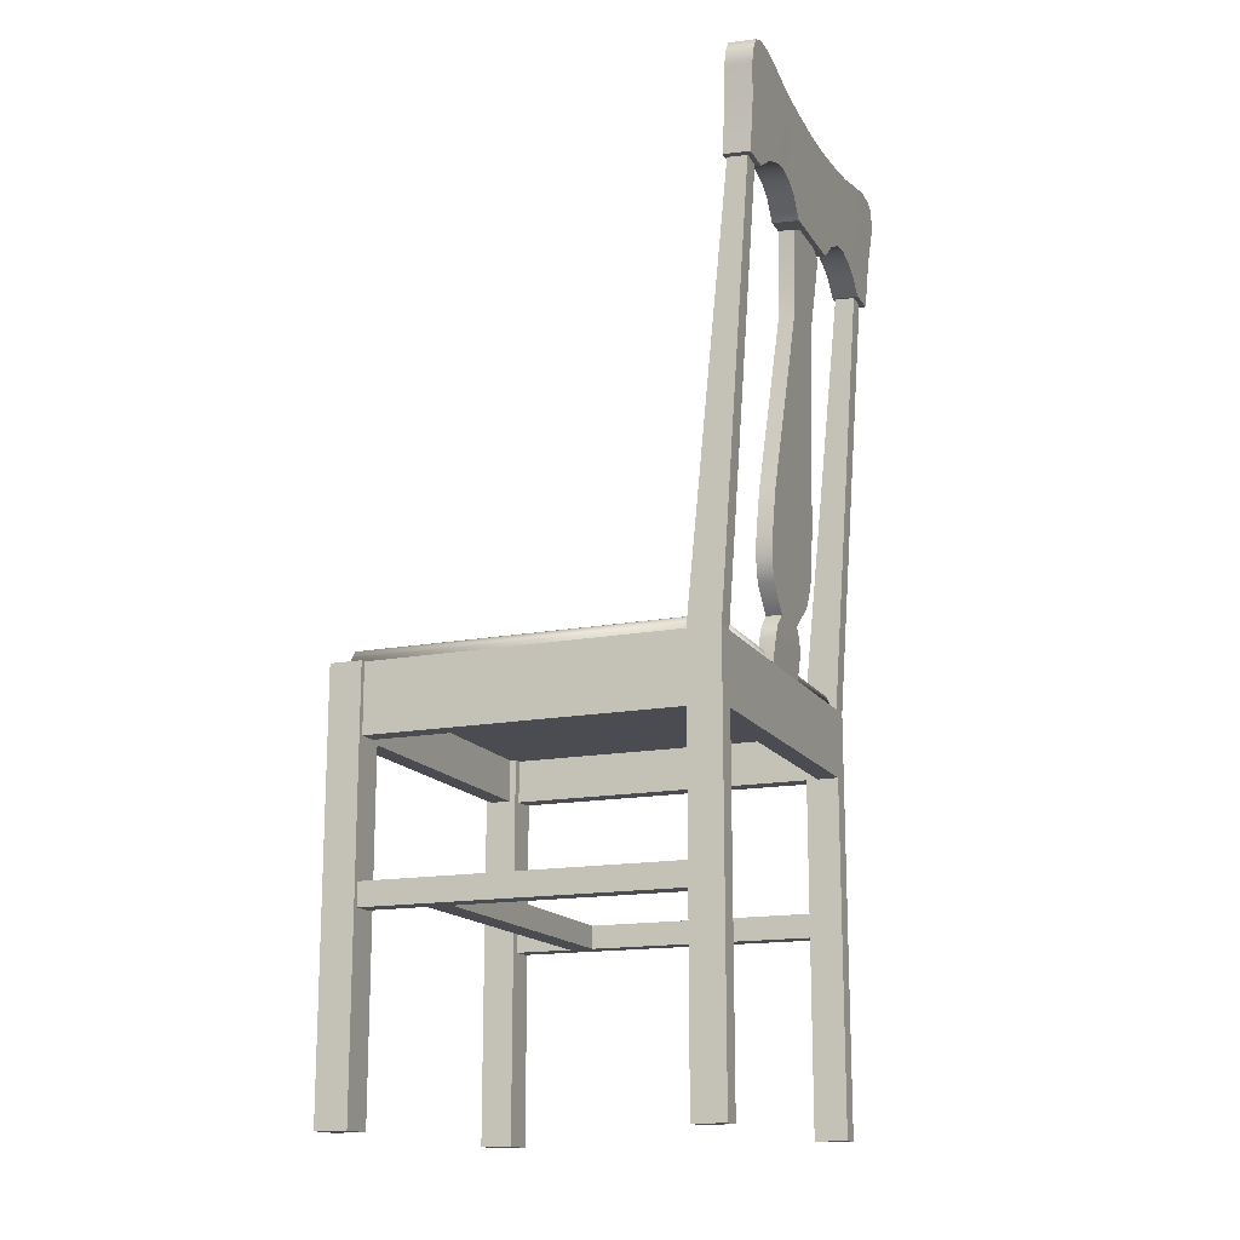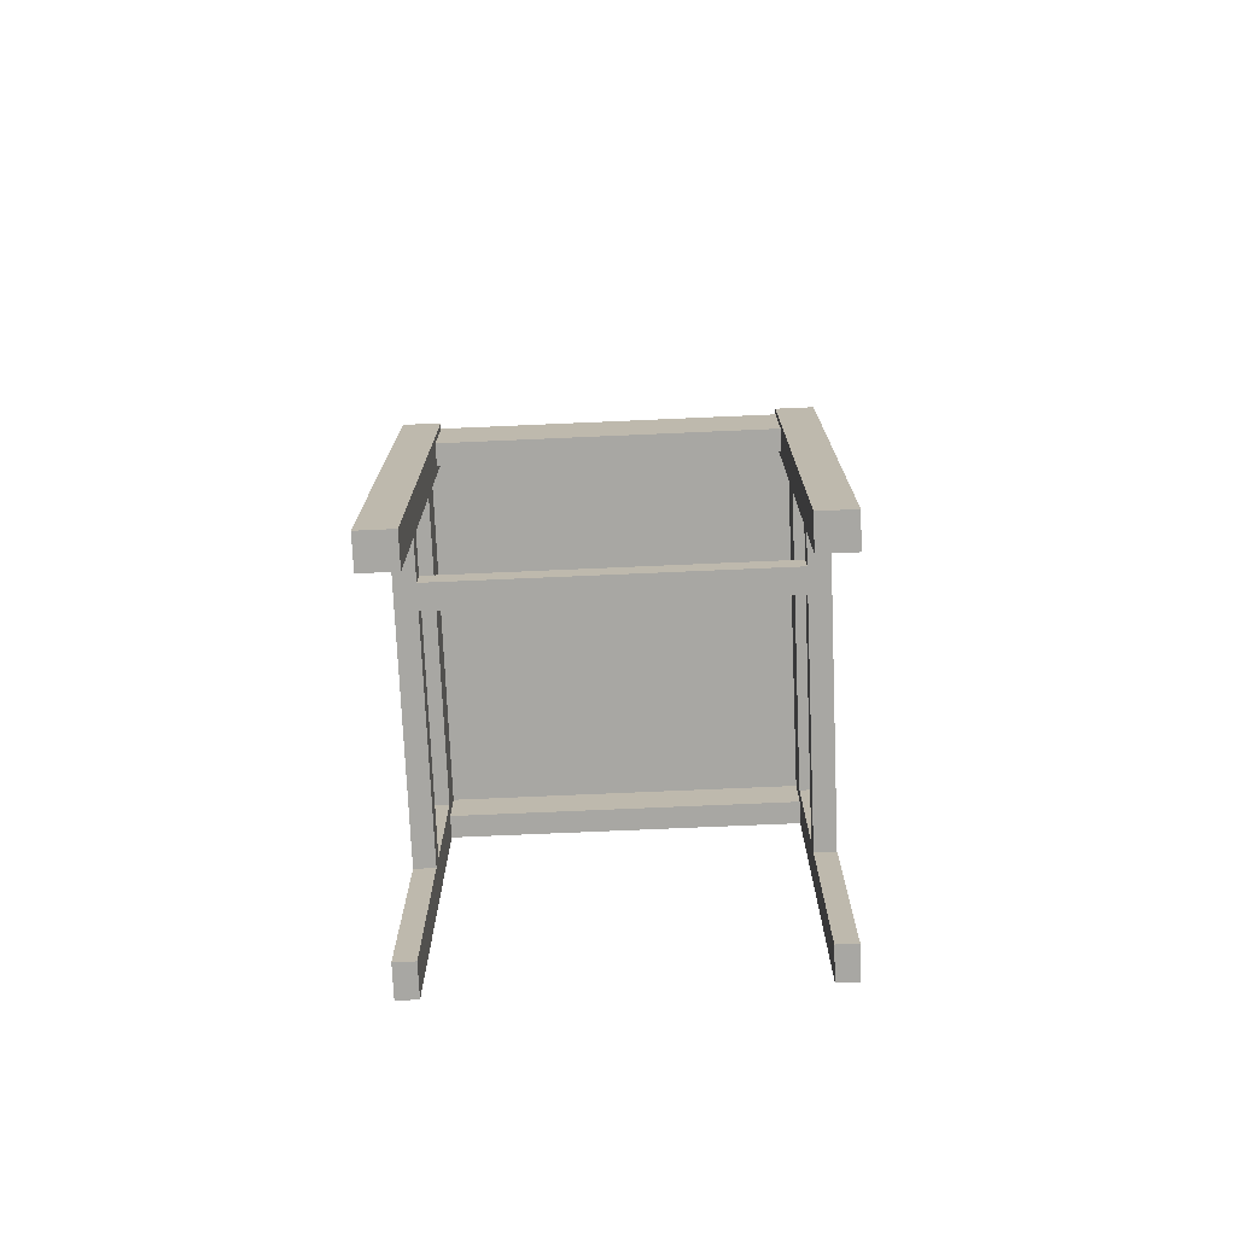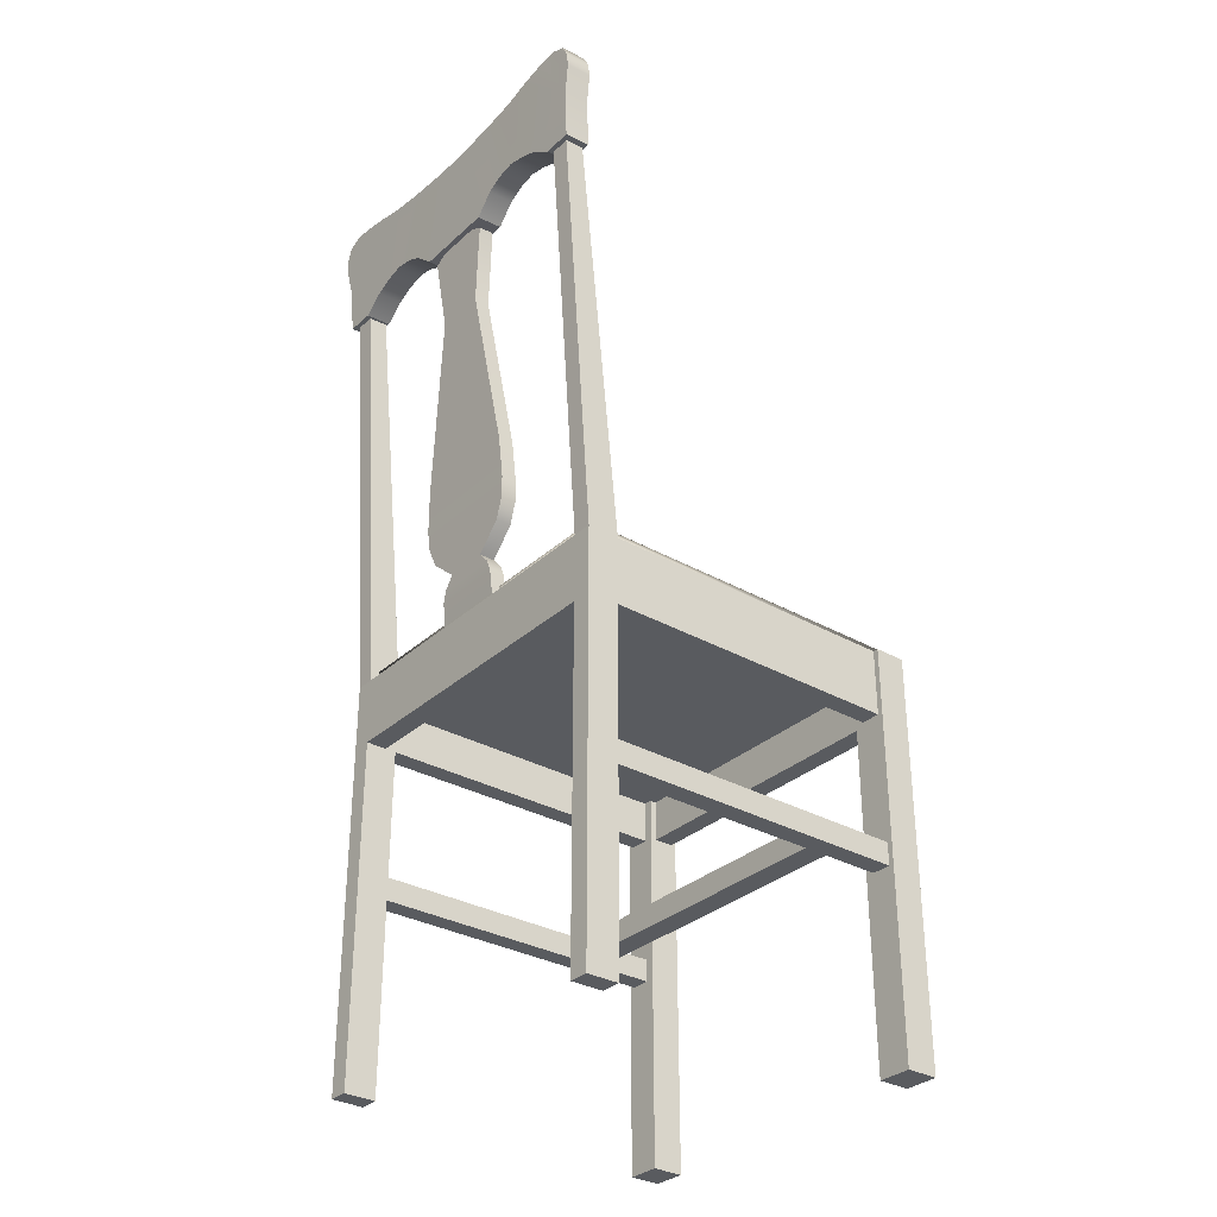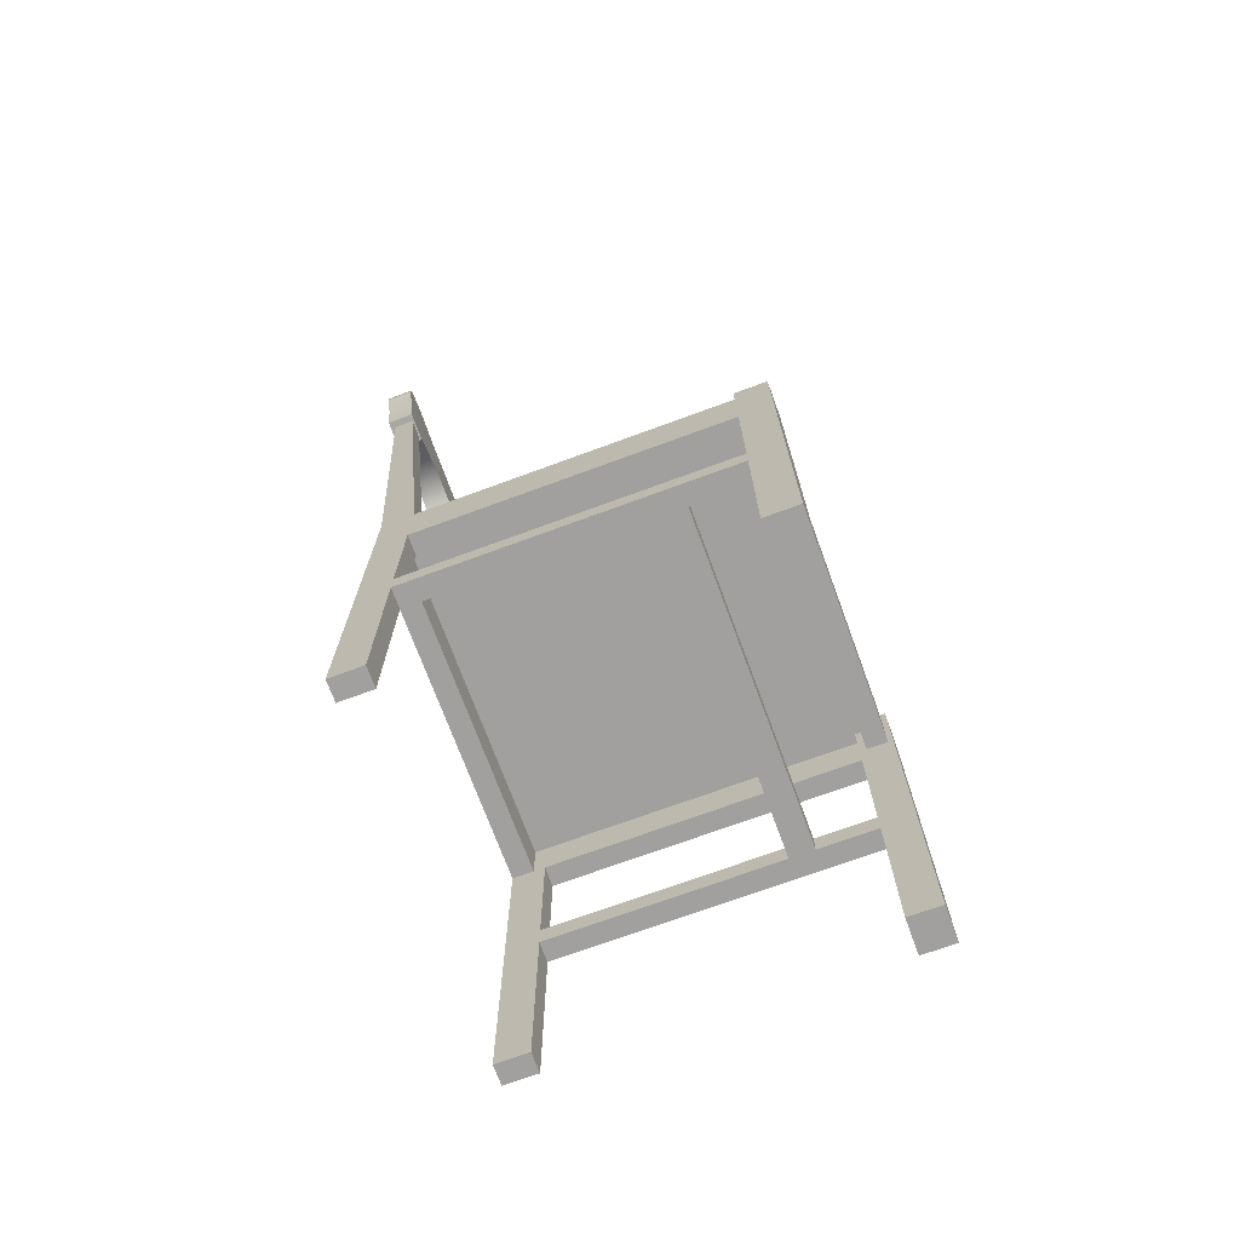
<metadata>
{"format":"obj","ext":"obj","renderer":"f3d","projection":"perspective","resolution":1024,"background":"white","views":[{"elev":-15.5,"azim":111.8,"up":"+Y"},{"elev":-74.4,"azim":2.5,"up":"+Y"},{"elev":-32.0,"azim":-128.5,"up":"+Y"},{"elev":-71.8,"azim":-69.8,"up":"+Y"}]}
</metadata>
<code>
g object_static_chair_lowPoly_Cube.002
v 2.825 0.1138 -2.398
v -2.825 0.1138 -2.398
v 2.825 1.183 -2.398
v -2.825 1.183 -2.398
v -2.371 0.1138 -2.398
v -2.371 0.1138 3.374
v -2.371 1.183 -2.398
v -2.371 1.183 3.374
v 2.371 0.1138 -2.398
v 2.371 0.1138 3.374
v 2.371 1.183 -2.398
v 2.371 1.183 3.374
v 2.825 0.1138 2.95
v -2.825 0.1138 2.95
v 2.825 1.183 2.95
v -2.825 1.183 2.95
v -2.371 0.1138 2.95
v 2.371 0.1138 2.95
v -2.825 0.1138 -1.895
v -2.825 1.183 -1.895
v -2.825 7.972 -2.871
v -2.512 7.972 -2.871
v 2.825 0.1138 -1.895
v 2.825 1.183 -1.895
v -2.512 -1.943 -2.069
v -2.825 -1.943 -1.895
v -2.371 0.1138 3.455
v -2.371 1.183 3.455
v 2.371 0.1138 3.455
v 2.371 1.183 3.455
v -2.91 0.1138 2.95
v -2.91 1.183 2.95
v -2.91 0.1138 3.455
v -2.91 1.183 3.455
v 2.91 0.1138 2.95
v 2.91 1.183 2.95
v 2.91 0.1138 3.455
v 2.91 1.183 3.455
v 2.825 -5.302 2.95
v 2.825 -5.302 3.374
v -2.371 -5.302 3.374
v -2.825 -5.302 3.374
v 2.371 -5.302 3.374
v -2.825 -5.302 2.95
v -2.371 -5.302 2.95
v 2.371 -5.302 2.95
v -2.371 -5.302 3.455
v 2.371 -5.302 3.455
v -2.91 -5.302 2.95
v -2.91 -5.302 3.455
v 2.91 -5.302 2.95
v 2.91 -5.302 3.455
v -2.825 -2.305 1.845
v -2.371 0.1138 3.053
v 2.371 0.1138 3.053
v -2.689 1.183 3.233
v -2.512 0.1138 -2.398
v -2.512 1.183 -2.398
v -2.512 0.1138 2.95
v -2.512 0.1138 -1.895
v -2.512 1.183 -1.895
v 2.512 0.1138 -2.398
v 2.512 1.183 -2.398
v 2.512 0.1138 2.95
v 2.512 0.1138 -1.895
v 2.512 1.183 -1.895
v -2.371 0.1138 -2.069
v 2.371 0.1138 -2.069
v -2.371 1.183 -2.253
v 2.371 1.183 -2.253
v -2.512 1.183 -2.253
v -2.512 0.1138 -2.069
v 2.512 1.183 -2.253
v 2.512 0.1138 -2.069
v -2.371 0.7857 3.053
v -2.371 0.7857 2.95
v 2.371 0.7857 3.053
v 2.371 0.7857 2.95
v 2.512 0.7857 2.95
v -2.371 0.7857 -1.895
v 2.371 0.7857 -1.895
v 2.512 0.7857 -1.895
v -2.512 0.7857 2.95
v -2.512 0.7857 -1.895
v -2.371 0.7857 -2.069
v 2.371 0.7857 -2.069
v -2.512 0.7857 -2.069
v 2.512 0.7857 -2.069
v 2.825 7.995 -2.565
v 2.512 7.995 -2.565
v -2.825 7.995 -2.565
v -2.512 7.995 -2.565
v -2.512 7.982 -2.739
v 2.825 7.972 -2.871
v 2.512 7.972 -2.871
v 2.512 7.981 -2.739
v 2.825 -2.305 1.845
v -2.689 1.183 -1.895
v -2.689 7.995 -2.565
v 2.689 1.183 -1.895
v 2.689 7.995 -2.565
v 2.689 1.183 3.233
v 2.512 -1.943 -2.069
v -2.512 -1.943 -1.895
v 2.825 -2.305 -2.398
v -2.512 -2.305 -1.895
v -2.512 -2.305 -2.398
v -2.825 -2.305 -1.895
v 2.512 -2.305 -2.398
v -2.825 -2.305 -2.398
v 2.825 -5.302 -1.895
v 2.825 -5.302 -2.398
v -2.512 -5.302 -1.895
v -2.512 -5.302 -2.398
v 2.512 -5.302 -1.895
v -2.825 -5.302 -1.895
v 2.512 -5.302 -2.398
v -2.825 -5.302 -2.398
v -2.825 -1.943 2.95
v -2.512 -1.943 2.95
v -2.825 -2.305 2.95
v -2.512 -2.305 2.95
v 2.91 -2.124 2.95
v 2.371 -2.124 2.95
v 2.825 -1.943 2.95
v 2.91 -2.124 3.455
v 2.371 -2.124 3.374
v 2.371 -2.124 3.455
v 2.512 -1.943 2.95
v 2.825 -2.305 2.95
v 2.512 -2.305 2.95
v 2.512 -1.943 2.035
v 2.512 -2.305 2.035
v 2.512 -1.943 1.655
v 2.512 -2.305 1.655
v 2.825 -1.943 -1.895
v 2.512 -1.943 -1.895
v 2.825 -2.305 -1.895
v 2.512 -2.305 -1.895
v -2.512 -1.943 2.035
v -2.512 -2.305 2.035
v -2.512 -2.305 1.655
v -2.512 -1.943 1.655
v 2.825 -1.943 1.845
v -2.655 1.388 -2.252
v -2.689 1.183 -2.288
v -2.655 1.388 3.197
v -2.689 1.183 3.233
v 2.689 1.183 3.233
v 2.655 1.388 3.197
v 2.689 1.183 -2.288
v 2.655 1.388 -2.252
v -2.599 1.439 -2.099
v -2.599 1.439 3.078
v 2.501 1.439 3.078
v 2.501 1.439 -2.099
v 2.689 1.286 -2.288
v -2.689 1.286 -2.288
v -2.689 1.286 3.233
v 2.689 1.286 3.233
v -0.5811 1.183 -2.142
v -0.577 1.575 -2.189
v -0.5811 1.183 -2.387
v -0.577 1.575 -2.434
v 0.5811 1.183 -2.142
v 0.577 1.575 -2.189
v 0.5811 1.183 -2.387
v 0.577 1.575 -2.434
v -0.5184 1.764 -2.202
v -0.5184 1.764 -2.447
v 0.5184 1.764 -2.447
v 0.5184 1.764 -2.202
v -0.3514 1.953 -2.215
v -0.3514 1.953 -2.46
v 0.3514 1.953 -2.46
v 0.3514 1.953 -2.215
v -0.7761 2.331 -2.241
v -0.7761 2.331 -2.486
v 0.7761 2.331 -2.486
v 0.7761 2.331 -2.241
v -0.9109 2.655 -2.263
v -0.9109 2.655 -2.508
v 0.9109 2.655 -2.508
v 0.9109 2.655 -2.263
v -0.9424 2.978 -2.285
v -0.9424 2.978 -2.53
v 0.9424 2.978 -2.53
v 0.9424 2.978 -2.285
v -0.8869 3.695 -2.323
v -0.8869 3.695 -2.568
v 0.8869 3.695 -2.568
v 0.8869 3.695 -2.323
v -0.4085 6.53 -2.518
v -0.4085 6.53 -2.764
v 0.4085 6.53 -2.764
v 0.4085 6.53 -2.518
v -0.5811 7.828 -2.605
v -0.5811 7.806 -2.85
v 0.5811 7.806 -2.85
v 0.5811 7.828 -2.605
v -0.3588 7.932 -2.621
v -0.3588 7.909 -2.856
v 0.3588 7.909 -2.856
v 0.3588 7.932 -2.621
v -0.5811 1.183 -2.142
v -0.577 1.575 -2.189
v -0.577 1.575 -2.434
v -0.5811 1.183 -2.387
v 0.577 1.575 -2.434
v 0.5811 1.183 -2.387
v 0.577 1.575 -2.189
v 0.5811 1.183 -2.142
v 0.5184 1.764 -2.447
v 0.5184 1.764 -2.202
v -0.5184 1.764 -2.202
v -0.5184 1.764 -2.447
v -0.3514 1.953 -2.215
v -0.3514 1.953 -2.215
v -0.3514 1.953 -2.46
v -0.3514 1.953 -2.46
v 0.3514 1.953 -2.46
v 0.3514 1.953 -2.46
v 0.3514 1.953 -2.215
v 0.3514 1.953 -2.215
v 0.7761 2.331 -2.486
v 0.7761 2.331 -2.241
v -0.7761 2.331 -2.241
v -0.7761 2.331 -2.486
v 0.9109 2.655 -2.508
v 0.9109 2.655 -2.263
v -0.9109 2.655 -2.263
v -0.9109 2.655 -2.508
v 0.9424 2.978 -2.285
v -0.9424 2.978 -2.285
v -0.9424 2.978 -2.53
v 0.9424 2.978 -2.53
v 0.8869 3.695 -2.568
v 0.8869 3.695 -2.323
v -0.8869 3.695 -2.323
v -0.8869 3.695 -2.568
v -0.4085 6.53 -2.518
v -0.4085 6.53 -2.764
v 0.4085 6.53 -2.518
v 0.4085 6.53 -2.764
v -0.5811 7.828 -2.605
v -0.5811 7.806 -2.85
v 0.5811 7.806 -2.85
v 0.5811 7.828 -2.605
v -0.5811 7.806 -2.85
v 0.5811 7.806 -2.85
v 0.3588 7.909 -2.856
v 0.3588 7.932 -2.621
v 0.5811 7.828 -2.605
v -0.5811 7.828 -2.605
v -0.3588 7.932 -2.621
v -0.3588 7.909 -2.856
v -0.6739 7.931 -2.528
v -0.6739 7.901 -2.946
v -0.2747 9.45 -3.059
v 0.6739 7.931 -2.528
v 0.2747 9.48 -2.642
v 0.6739 7.901 -2.946
v -0.9894 8.191 -2.967
v -0.9894 8.222 -2.549
v -0.9894 9.529 -2.645
v -0.9894 9.498 -3.062
v -1.27 8.313 -2.974
v -1.27 8.343 -2.557
v -1.551 8.355 -2.979
v -1.551 8.385 -2.561
v -1.551 9.593 -2.65
v -1.551 9.563 -3.067
v -1.835 8.294 -2.974
v -1.835 8.324 -2.557
v -2.02 9.693 -2.663
v -2.02 9.662 -3.08
v -2.12 8.188 -2.967
v -2.12 8.219 -2.549
v -2.466 7.952 -2.949
v -2.466 7.982 -2.532
v -2.466 9.773 -2.663
v -2.466 9.743 -3.08
v -2.931 7.96 -2.95
v -2.931 7.991 -2.533
v -2.755 9.771 -2.663
v -2.755 9.74 -3.08
v -2.967 9.693 -2.655
v -2.967 9.662 -3.072
v -3.059 9.496 -2.643
v -3.059 9.465 -3.06
v -3.07 9.27 -2.626
v -3.07 9.239 -3.043
v -2.969 8.795 -2.591
v -2.969 8.765 -3.009
v 0.9976 9.529 -2.645
v 0.9976 9.498 -3.062
v 1.551 9.593 -2.65
v 1.551 9.563 -3.067
v 2.02 9.697 -2.657
v 2.02 9.667 -3.075
v 2.486 9.773 -2.663
v 2.486 9.743 -3.08
v 2.755 9.771 -2.663
v 2.755 9.74 -3.08
v 2.967 9.693 -2.655
v 2.967 9.662 -3.072
v 3.059 9.496 -2.643
v 3.059 9.465 -3.06
v 3.07 9.27 -2.626
v 3.07 9.239 -3.043
v 2.969 8.795 -2.591
v 2.969 8.765 -3.009
v 2.931 7.991 -2.533
v 2.931 7.96 -2.95
v 2.466 7.982 -2.532
v 2.466 7.952 -2.949
v 2.12 8.219 -2.549
v 2.12 8.188 -2.967
v 1.835 8.324 -2.557
v 1.835 8.294 -2.974
v 1.551 8.385 -2.561
v 1.551 8.355 -2.979
v 0.9894 8.222 -2.549
v 0.9894 8.191 -2.967
v 1.256 8.312 -2.973
v 1.256 8.342 -2.555
v -0.6739 7.901 -2.946
v 0.6739 7.931 -2.528
v -0.9894 8.222 -2.549
v -0.9894 8.191 -2.967
v -1.27 8.343 -2.557
v -1.27 8.313 -2.974
v -1.551 8.355 -2.979
v -1.551 8.385 -2.561
v -1.835 8.324 -2.557
v -1.835 8.294 -2.974
v -2.12 8.188 -2.967
v -2.12 8.219 -2.549
v -2.466 7.952 -2.949
v -2.466 7.982 -2.532
v 2.466 7.952 -2.949
v 2.466 7.982 -2.532
v 2.12 8.188 -2.967
v 2.12 8.219 -2.549
v 1.835 8.294 -2.974
v 1.835 8.324 -2.557
v 1.551 8.355 -2.979
v 1.551 8.385 -2.561
v 1.256 8.312 -2.973
v 1.256 8.342 -2.555
v 0.9894 8.222 -2.549
v 0.9894 8.191 -2.967
v -2.969 8.795 -2.591
v -3.07 9.27 -2.626
v -0.2747 9.45 -3.059
v 0.2747 9.45 -3.059
v 0.2747 9.48 -2.642
v -0.2747 9.48 -2.642
v -0.9894 9.529 -2.645
v -0.9894 9.498 -3.062
v -2.969 8.765 -3.009
v -2.931 7.96 -2.95
v -3.059 9.465 -3.06
v -3.07 9.239 -3.043
v -2.931 7.991 -2.533
v -3.059 9.496 -2.643
v -2.02 9.693 -2.663
v -2.466 9.773 -2.663
v -2.466 9.743 -3.08
v -2.02 9.662 -3.08
v -1.551 9.563 -3.067
v -1.551 9.593 -2.65
v -2.755 9.74 -3.08
v -2.967 9.662 -3.072
v -2.967 9.693 -2.655
v -2.755 9.771 -2.663
v 0.9976 9.498 -3.062
v 0.9976 9.529 -2.645
v 1.551 9.563 -3.067
v 1.551 9.593 -2.65
v 2.02 9.667 -3.075
v 2.02 9.697 -2.657
v 2.486 9.743 -3.08
v 2.486 9.773 -2.663
v 2.755 9.74 -3.08
v 2.755 9.771 -2.663
v 2.967 9.662 -3.072
v 2.967 9.693 -2.655
v 3.059 9.465 -3.06
v 3.059 9.496 -2.643
v 3.07 9.239 -3.043
v 3.07 9.27 -2.626
v 2.969 8.765 -3.009
v 2.969 8.795 -2.591
v 2.931 7.96 -2.95
v 2.931 7.991 -2.533
v -2.371 -2.124 3.374
v -2.371 -2.124 3.455
v -2.91 -2.124 3.455
v -2.91 -2.124 2.95
v -2.371 -2.124 2.95
v -2.825 -1.943 1.845
v -2.466 7.982 -2.532
v -2.931 7.991 -2.533
v -0.6739 7.931 -2.528
v -0.6739 7.931 -2.528
v 0.6739 7.931 -2.528
v -0.2747 9.48 -2.642
v 2.931 7.991 -2.533
v 2.466 7.982 -2.532
v 2.466 7.952 -2.949
v 2.931 7.96 -2.95
v 0.6739 7.901 -2.946
v 0.6739 7.901 -2.946
v -0.6739 7.901 -2.946
v 0.2747 9.45 -3.059
v -2.931 7.96 -2.95
v -2.466 7.952 -2.949
f 11 9 5 7
f 10 12 8 6
f 102 56 8 12
f 400 121 44 49
f 63 62 9 11
f 67 68 86 85
f 74 65 82 88
f 16 14 31 32
f 23 24 15 13
f 98 20 16 56
f 65 74 103 137
f 61 71 93 92
f 1 3 24 23
f 19 2 110 26
f 64 18 78 79
f 72 67 85 87
f 60 19 26 104
f 14 16 20 19
f 397 398 47 41
f 6 8 28 27
f 12 10 29 30
f 130 123 51 39
f 13 15 36 35
f 122 401 45
f 128 127 43 48
f 127 124 46 43
f 34 56 16 32
f 40 39 51 52
f 33 34 32 31
f 55 54 75 77
f 23 65 137 136
f 399 400 49 50
f 121 122 45 44
f 42 41 47 50
f 28 8 56 34
f 1 23 136 105
f 54 17 76 75
f 68 74 88 86
f 7 5 57 58
f 57 72 25 107
f 126 128 48 52
f 124 131 46
f 37 38 30 29
f 73 66 90 96
f 23 13 64 65
f 3 1 62 63
f 102 12 30 38
f 5 67 72 57
f 7 58 71 69
f 63 11 70 73
f 62 74 68 9
f 9 68 67 5
f 11 7 69 70
f 63 73 96 95
f 132 134 143 140
f 19 20 4 2
f 82 79 78 81
f 81 78 76 80
f 86 81 80 85
f 88 82 81 86
f 78 77 75 76
f 85 80 84 87
f 80 76 83 84
f 18 55 77 78
f 65 64 79 82
f 59 60 84 83
f 60 72 87 84
f 17 59 83 76
f 72 60 104 25
f 20 98 99 91
f 58 4 21 22
f 3 63 95 94
f 4 20 91 21
f 98 61 92 99
f 71 58 22 93
f 100 24 89 101
f 24 3 94 89
f 125 130 97 144
f 398 399 50 47
f 27 28 34 33
f 62 1 105 109
f 60 59 14 19
f 58 57 2 4
f 66 100 101 90
f 74 62 109 103
f 24 100 102 15
f 2 57 107 110
f 43 40 52 48
f 131 130 39 46
f 45 41 42 44
f 39 40 43 46
f 123 126 52 51
f 401 397 41 45
f 44 42 50 49
f 35 36 38 37
f 55 10 6 54
f 26 110 108
f 15 102 38 36
f 105 138 111 112
f 107 106 113 114
f 139 109 117 115
f 109 105 112 117
f 25 104 106 107
f 105 136 138
f 137 103 109 139
f 114 113 116 118
f 112 111 115 117
f 108 110 118 116
f 106 108 116 113
f 110 107 114 118
f 138 139 115 111
f 54 6 397 401
f 27 33 399 398
f 402 140 143
f 14 59 120 119
f 33 31 400 399
f 17 54 401
f 59 17 401 120
f 6 27 398 397
f 31 14 119 400
f 142 53 108 106
f 143 142 106 104
f 120 401 122
f 400 119 121
f 35 37 126 123
f 64 13 125 129
f 18 64 129 124
f 37 29 128 126
f 10 55 124 127
f 29 10 127 128
f 55 18 124
f 13 35 123 125
f 130 131 133 97
f 131 124 129
f 125 123 130
f 129 125 144 132
f 134 144 136 137
f 97 135 139 138
f 144 97 138 136
f 402 143 104 26
f 141 53 142
f 119 120 140 402
f 120 122 141 140
f 122 121 53 141
f 135 133 141 142
f 134 135 142 143
f 253 247 203 252
f 198 197 255 256
f 415 413 407 405
f 418 403 404 417
f 412 409 410 411
f 133 132 140 141
f 121 119 402 53
f 135 134 137 139
f 131 129 132 133
f 53 402 26 108
f 97 133 135
f 132 144 134
f 159 147 145 158
f 158 145 152 157
f 157 152 150 160
f 160 150 147 159
f 156 153 154 155
f 145 147 154 153
f 150 152 156 155
f 147 150 155 154
f 152 145 153 156
f 149 160 159 148
f 151 157 160 149
f 146 158 157 151
f 148 159 158 146
f 205 206 207 208
f 163 164 209 210
f 167 168 211 212
f 165 166 162 161
f 169 172 224 218
f 211 168 171 214
f 207 206 215 216
f 162 166 172 169
f 209 164 170 213
f 223 222 179 226
f 213 170 220 221
f 214 171 175 176
f 216 215 217 219
f 226 179 183 230
f 174 173 227 228
f 218 224 180 177
f 221 220 178 225
f 181 184 188 185
f 228 227 231 232
f 177 180 184 181
f 225 178 182 229
f 233 187 191 238
f 229 182 186 236
f 230 183 187 233
f 232 231 234 235
f 240 239 241 242
f 235 234 239 240
f 185 188 192 189
f 236 186 190 237
f 193 196 248 254
f 189 192 196 193
f 237 190 194 244
f 238 191 195 243
f 244 194 249 250
f 243 195 199 200
f 242 241 245 246
f 254 248 204 201
f 250 249 202 251
f 356 355 358 357
f 330 329 331 332
f 358 355 360 359
f 258 257 329 330
f 359 360 371 372
f 372 371 370 367
f 332 331 334 333
f 353 361 362 365
f 333 334 335 336
f 354 364 361 353
f 367 370 369 368
f 336 335 338 337
f 368 369 373 376
f 337 338 340 339
f 366 363 364 354
f 376 373 374 375
f 375 374 363 366
f 356 357 378 377
f 377 378 380 379
f 379 380 382 381
f 381 382 384 383
f 383 384 386 385
f 385 386 388 387
f 387 388 390 389
f 389 390 392 391
f 391 392 394 393
f 393 394 396 395
f 316 315 344 343
f 343 344 346 345
f 345 346 348 347
f 349 350 351 352
f 352 351 260 262
f 319 317 311
f 320 300 312
f 347 348 350 349
f 293 284 280
f 293 280 278
f 289 291 285
f 291 293 281
f 285 291 281
f 285 287 289
f 275 281 293
f 271 275 274
f 293 278 274
f 293 274 275
f 274 270 271
f 265 271 270
f 265 270 268
f 264 406 408
f 406 328 261
f 268 264 265
f 406 261 408
f 328 323 261
f 408 265 264
f 323 326 295
f 261 323 295
f 326 321 295
f 301 299 311
f 299 297 319
f 297 295 321
f 303 301 309
f 299 319 311
f 307 305 303
f 311 309 301
f 309 307 303
f 342 313 311
f 317 342 311
f 297 321 319
f 324 414 416
f 414 327 259
f 414 259 416
f 327 263 259
f 325 324 296
f 263 267 266
f 259 263 266
f 322 325 296
f 324 416 296
f 267 269 266
f 277 279 294
f 279 283 294
f 294 292 282
f 292 290 286
f 282 292 286
f 273 277 294
f 290 288 286
f 282 276 294
f 276 272 273
f 273 272 269
f 273 294 276
f 272 266 269
f 320 322 298
f 314 341 312
f 341 318 312
f 318 320 312
f 322 296 298
f 308 310 304
f 310 312 302
f 304 310 302
f 304 306 308
f 300 302 312
f 320 298 300

</code>
